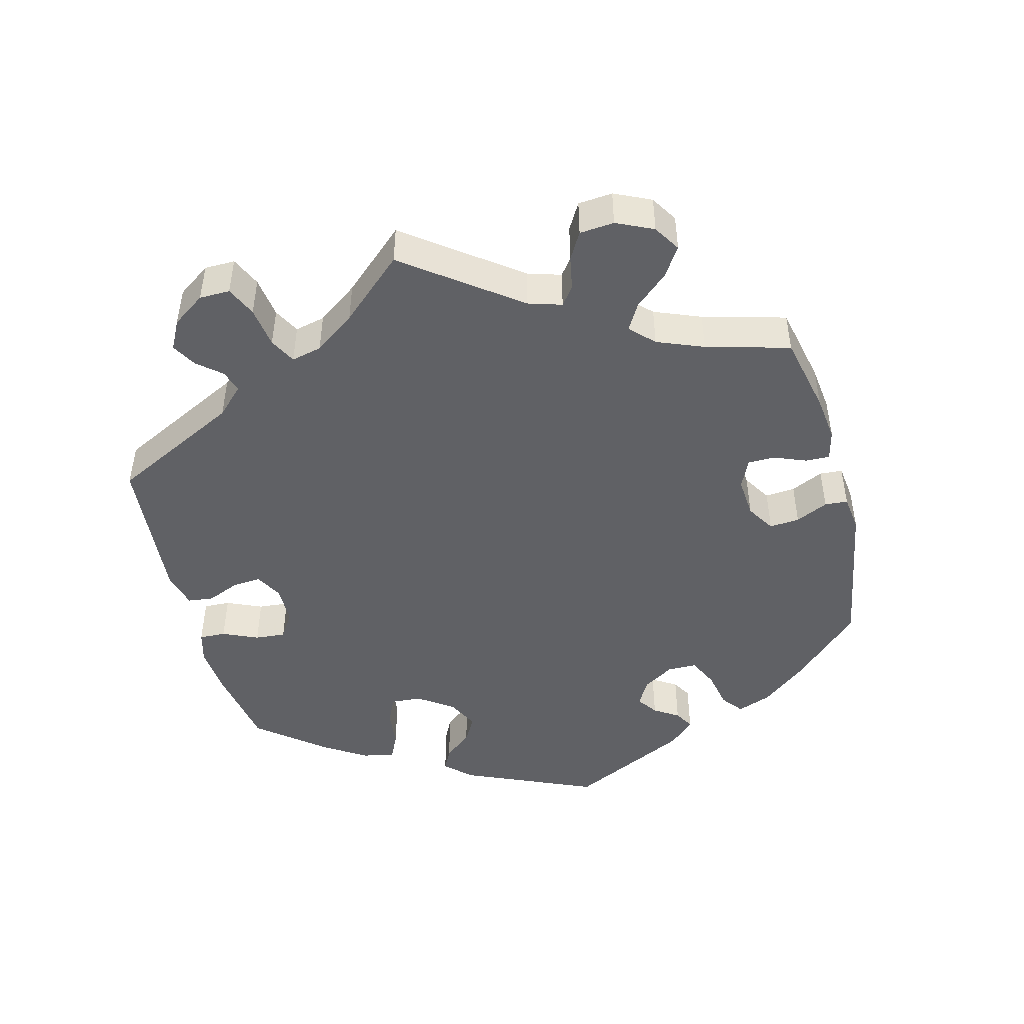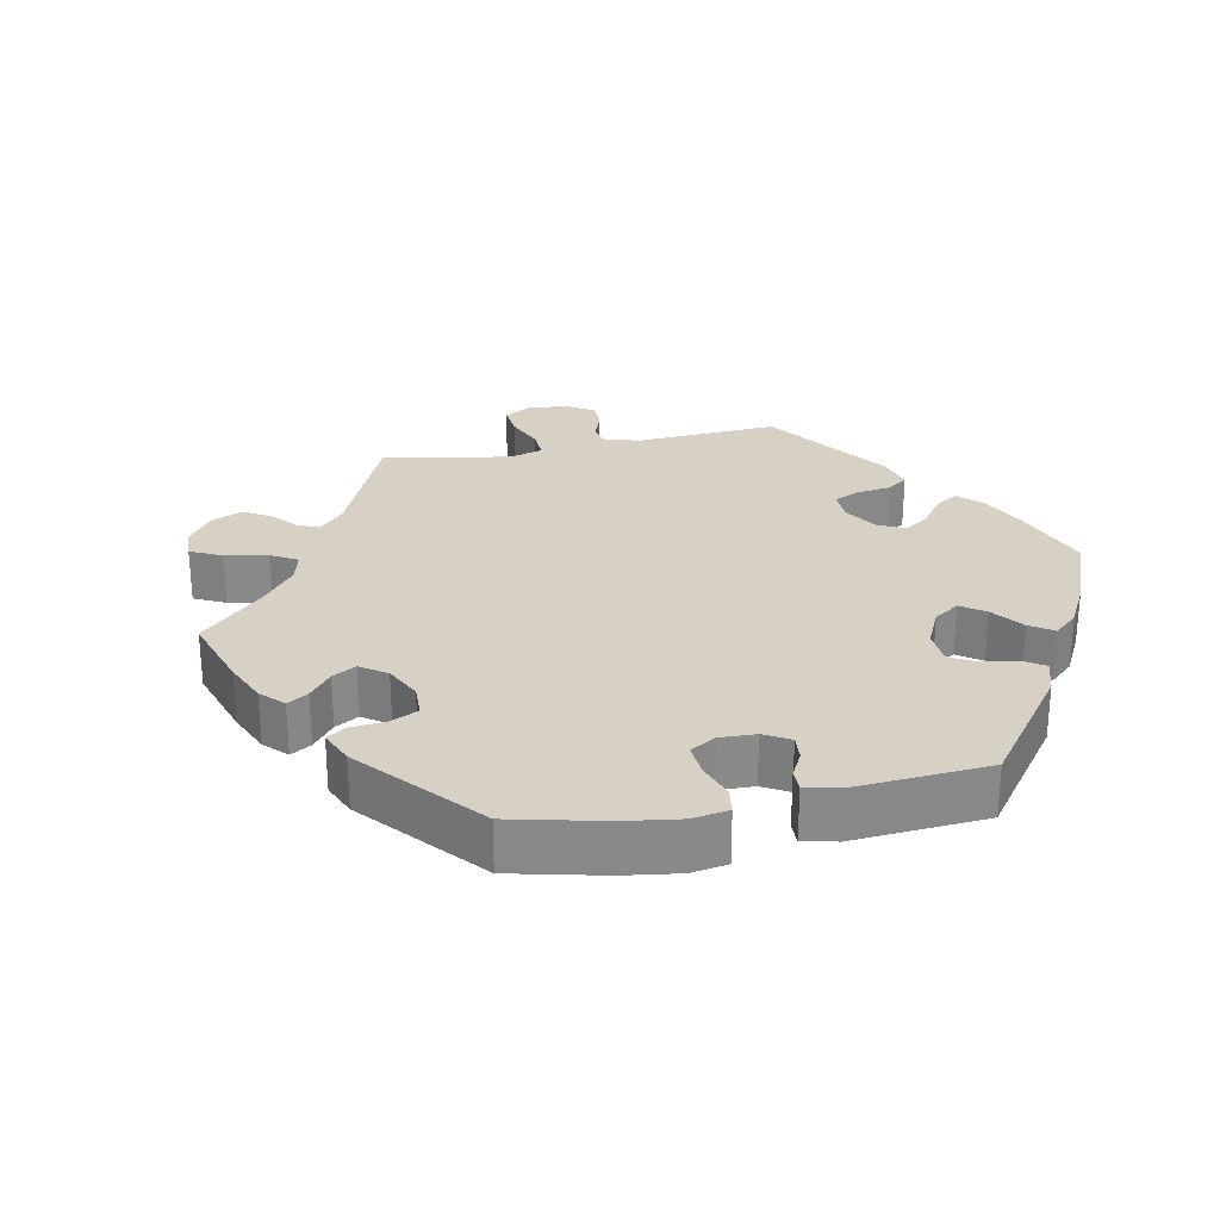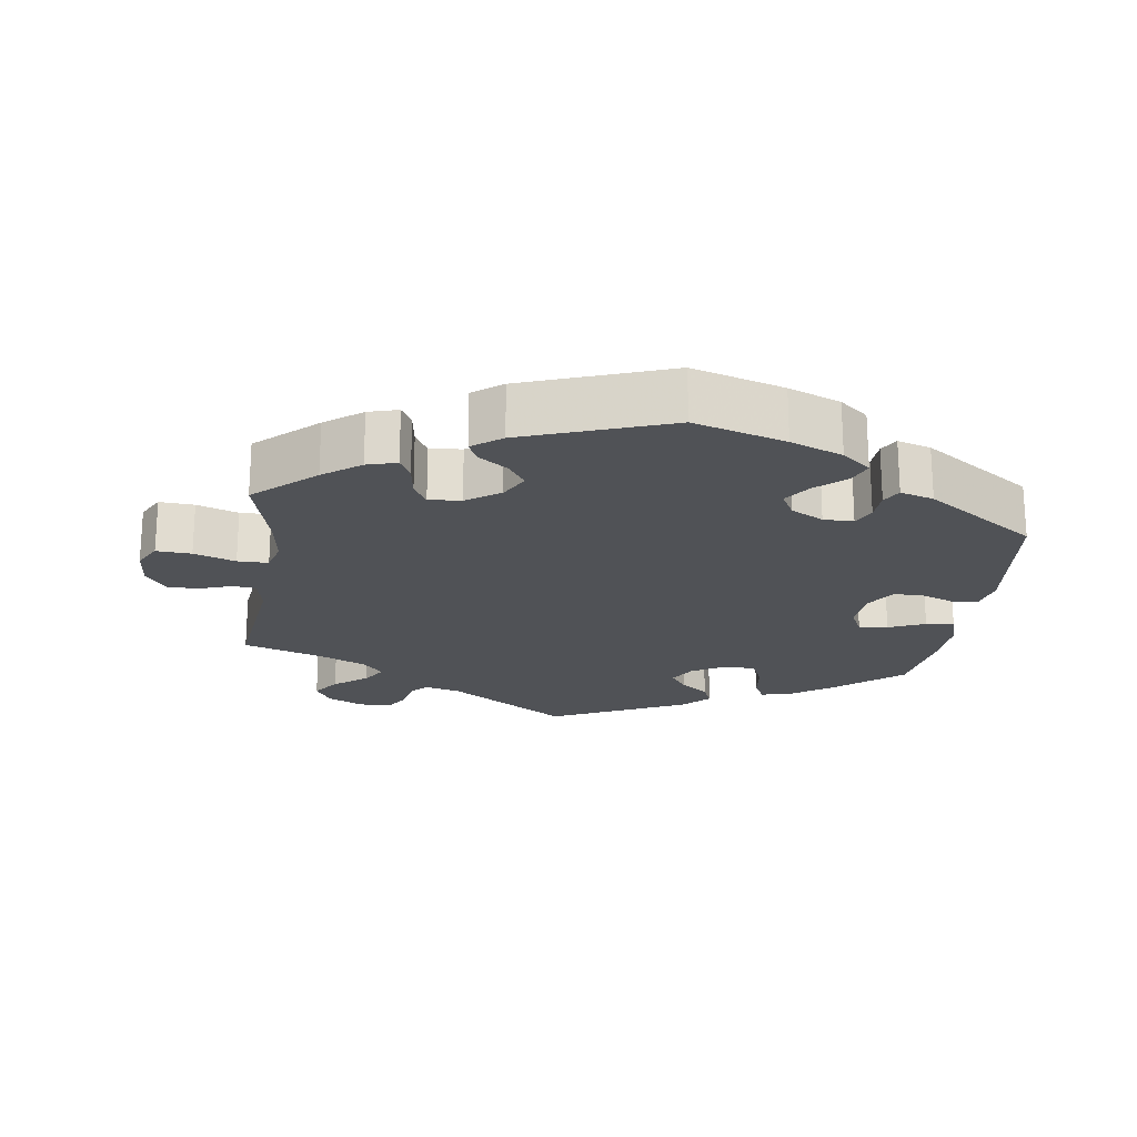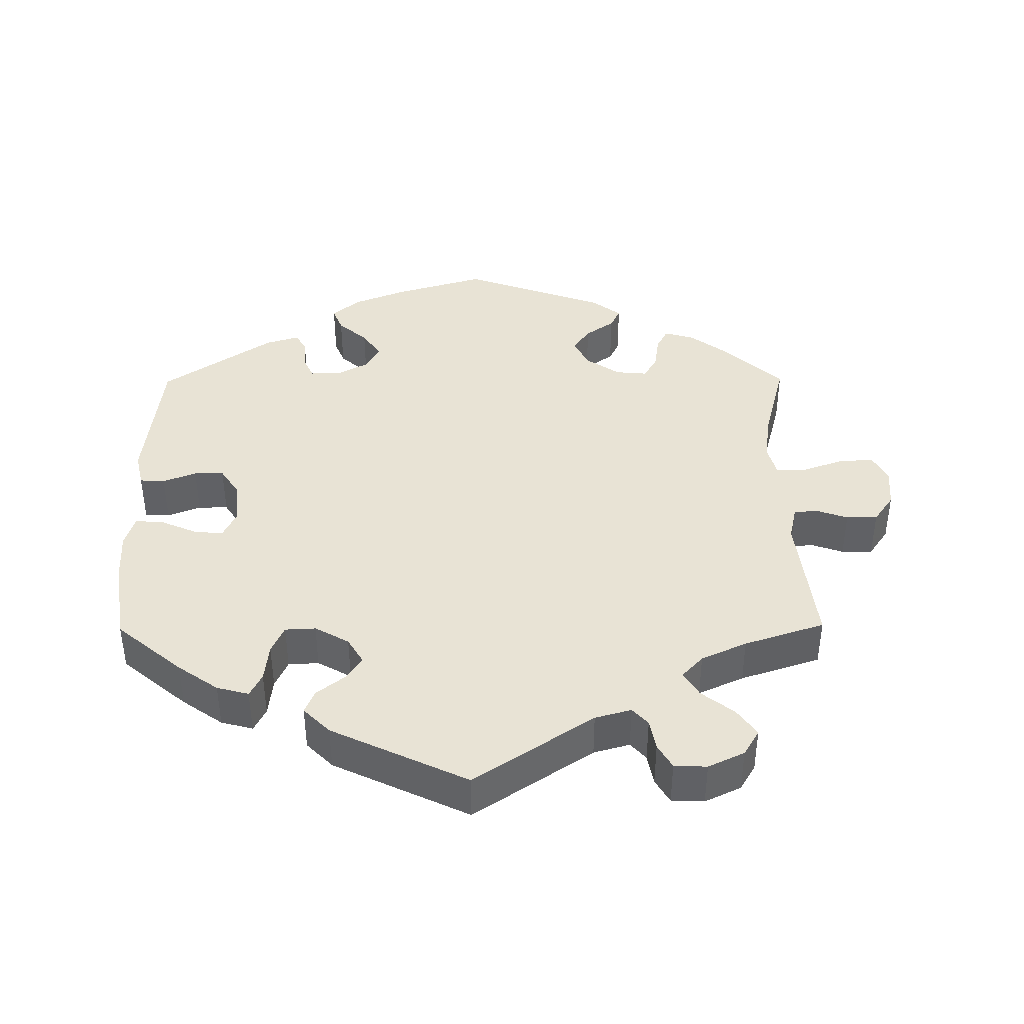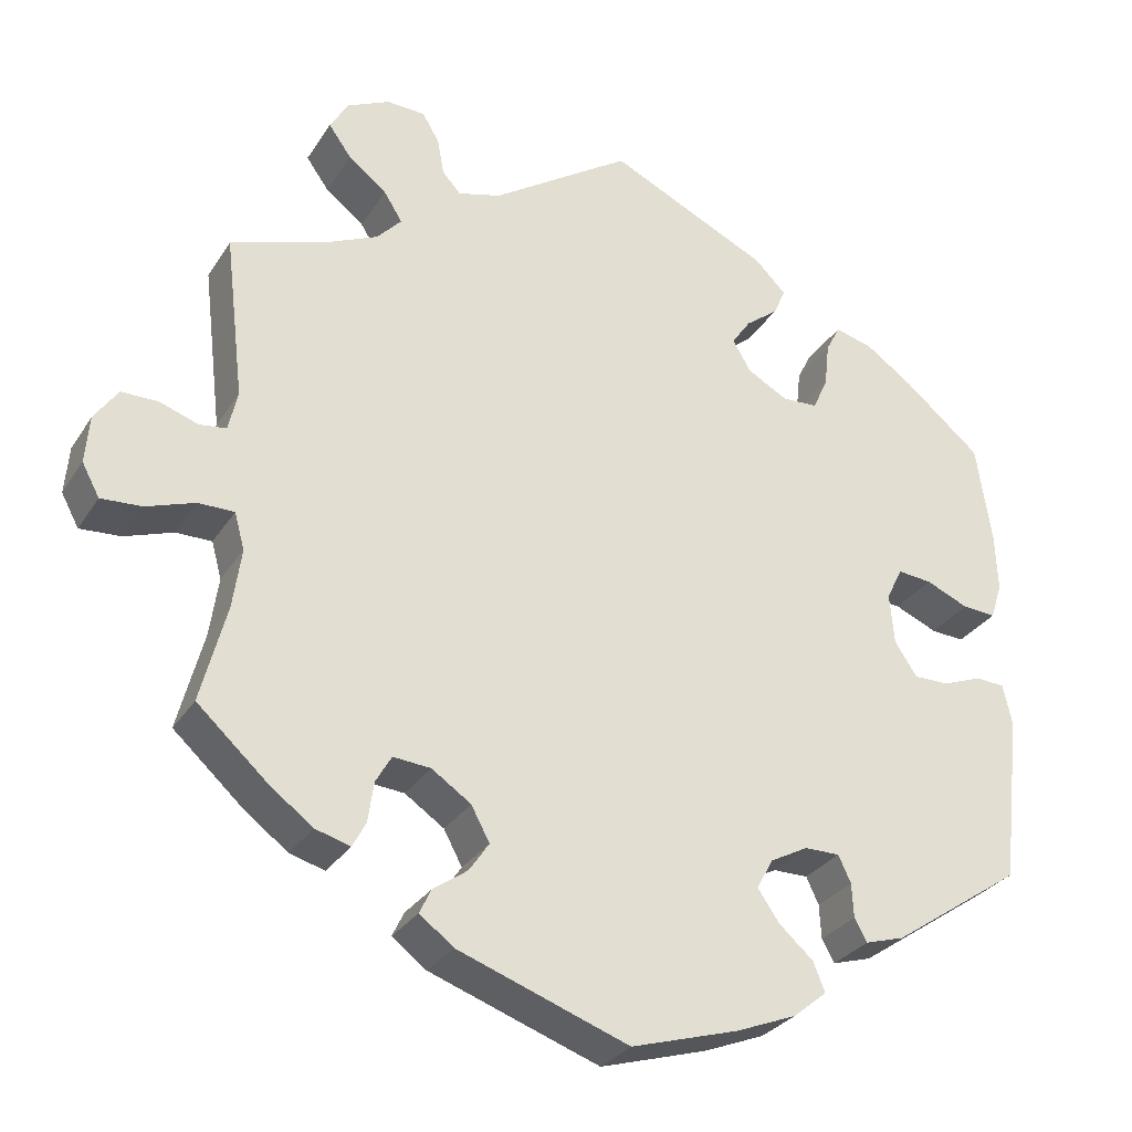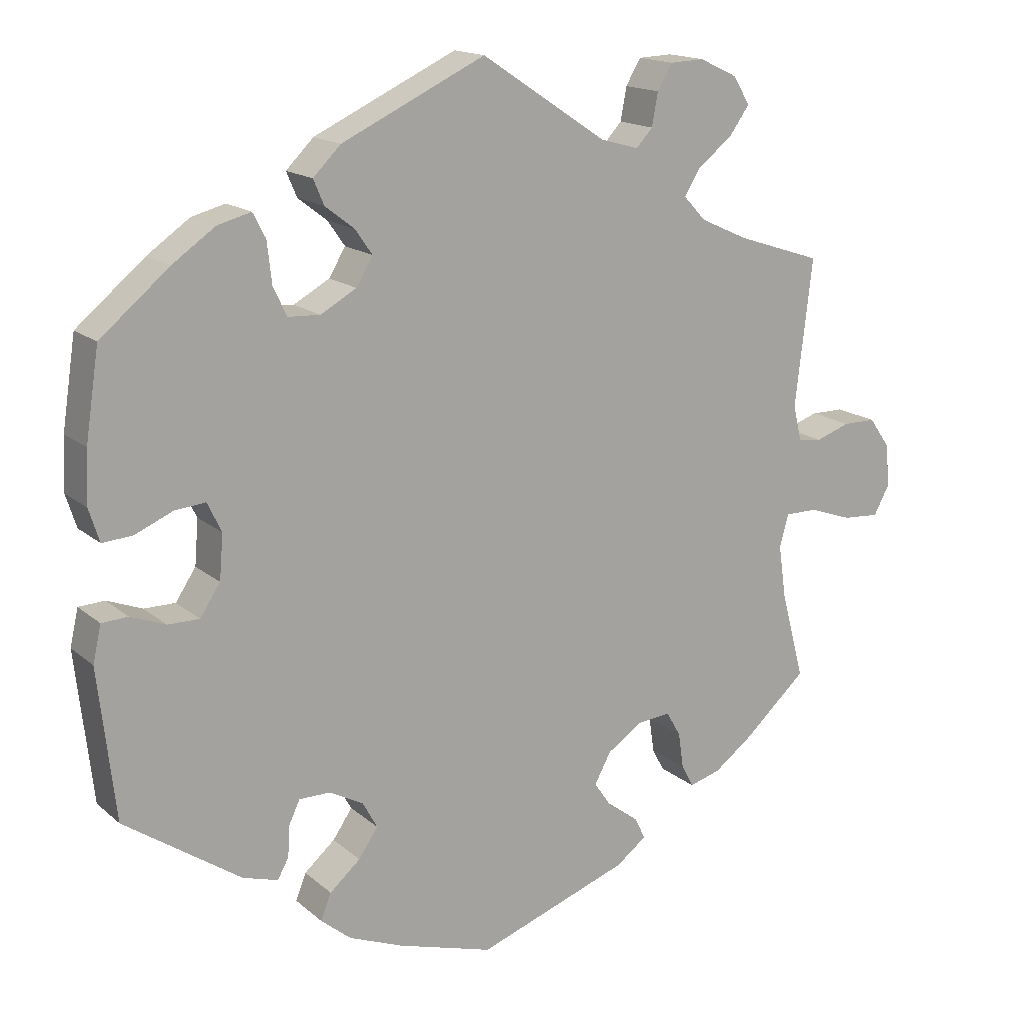
<metadata>
{"format":"obj","ext":"obj","renderer":"f3d","projection":"perspective","resolution":1024,"background":"white","views":[{"elev":-47.2,"azim":74.6,"up":"+Y"},{"elev":27.0,"azim":-161.6,"up":"+Y"},{"elev":-20.9,"azim":172.0,"up":"+Y"},{"elev":41.1,"azim":-0.5,"up":"+Y"},{"elev":-29.5,"azim":153.4,"up":"+Z"},{"elev":16.0,"azim":-31.2,"up":"+Z"}]}
</metadata>
<code>
v 0.168 0.07 0.467
v 0.219 0.07 0.453
v 0.241 0.07 0.477
v 0.249 0.07 0.521
v 0.269 0.07 0.555
v 0.315 0.07 0.557
v 0.366 0.07 0.533
v 0.388 0.07 0.496
v 0.361 0.07 0.458
v 0.315 0.07 0.422
v 0.293 0.07 0.387
v 0.323 0.07 0.355
v 0.387 0.07 0.326
v 0.5 0.07 0.289
v 0.477 0.07 0.093
v 0.488 0.07 0.045
v 0.52 0.07 0.041
v 0.566 0.07 0.057
v 0.61 0.07 0.057
v 0.638 0.07 0.017
v 0.643 0.07 -0.04
v 0.622 0.07 -0.079
v 0.573 0.07 -0.076
v 0.515 0.07 -0.056
v 0.472 0.07 -0.056
v 0.46 0.07 -0.1
v 0.47 0.07 -0.17
v 0.501 0.07 -0.288
v 0.417 0.07 -0.364
v 0.365 0.07 -0.403
v 0.323 0.07 -0.415
v 0.307 0.07 -0.385
v 0.3 0.07 -0.337
v 0.281 0.07 -0.304
v 0.236 0.07 -0.308
v 0.189 0.07 -0.34
v 0.167 0.07 -0.381
v 0.191 0.07 -0.416
v 0.232 0.07 -0.445
v 0.246 0.07 -0.474
v 0.205 0.07 -0.505
v 0.001 0.07 -0.578
v -0.127 0.07 -0.54
v -0.2 0.07 -0.511
v -0.24 0.07 -0.478
v -0.226 0.07 -0.443
v -0.185 0.07 -0.407
v -0.159 0.07 -0.369
v -0.179 0.07 -0.333
v -0.224 0.07 -0.309
v -0.266 0.07 -0.309
v -0.281 0.07 -0.341
v -0.283 0.07 -0.382
v -0.298 0.07 -0.409
v -0.345 0.07 -0.395
v -0.501 0.07 -0.289
v -0.524 0.07 -0.088
v -0.513 0.07 -0.039
v -0.478 0.07 -0.037
v -0.431 0.07 -0.055
v -0.389 0.07 -0.055
v -0.362 0.07 -0.014
v -0.357 0.07 0.046
v -0.376 0.07 0.085
v -0.417 0.07 0.081
v -0.468 0.07 0.059
v -0.508 0.07 0.056
v -0.522 0.07 0.1
v -0.519 0.07 0.17
v -0.501 0.07 0.289
v -0.409 0.07 0.366
v -0.352 0.07 0.406
v -0.307 0.07 0.418
v -0.29 0.07 0.385
v -0.284 0.07 0.331
v -0.266 0.07 0.292
v -0.223 0.07 0.29
v -0.175 0.07 0.317
v -0.153 0.07 0.354
v -0.176 0.07 0.387
v -0.215 0.07 0.417
v -0.229 0.07 0.45
v -0.192 0.07 0.487
v 0 0.07 0.578
v 0.168 0 0.467
v 0.219 0 0.453
v 0.241 0 0.477
v 0.249 0 0.521
v 0.269 0 0.555
v 0.315 0 0.557
v 0.366 0 0.533
v 0.388 0 0.496
v 0.361 0 0.458
v 0.315 0 0.422
v 0.293 0 0.387
v 0.323 0 0.355
v 0.387 0 0.326
v 0.5 0 0.289
v 0.477 0 0.093
v 0.488 0 0.045
v 0.52 0 0.041
v 0.566 0 0.057
v 0.61 0 0.057
v 0.638 0 0.017
v 0.643 0 -0.04
v 0.622 0 -0.079
v 0.573 0 -0.076
v 0.515 0 -0.056
v 0.472 0 -0.056
v 0.46 0 -0.1
v 0.47 0 -0.17
v 0.501 0 -0.288
v 0.417 0 -0.364
v 0.365 0 -0.403
v 0.323 0 -0.415
v 0.307 0 -0.385
v 0.3 0 -0.337
v 0.281 0 -0.304
v 0.236 0 -0.308
v 0.189 0 -0.34
v 0.167 0 -0.381
v 0.191 0 -0.416
v 0.232 0 -0.445
v 0.246 0 -0.474
v 0.205 0 -0.505
v 0.001 0 -0.578
v -0.127 0 -0.54
v -0.2 0 -0.511
v -0.24 0 -0.478
v -0.226 0 -0.443
v -0.185 0 -0.407
v -0.159 0 -0.369
v -0.179 0 -0.333
v -0.224 0 -0.309
v -0.266 0 -0.309
v -0.281 0 -0.341
v -0.283 0 -0.382
v -0.298 0 -0.409
v -0.345 0 -0.395
v -0.501 0 -0.289
v -0.524 0 -0.088
v -0.513 0 -0.039
v -0.478 0 -0.037
v -0.431 0 -0.055
v -0.389 0 -0.055
v -0.362 0 -0.014
v -0.357 0 0.046
v -0.376 0 0.085
v -0.417 0 0.081
v -0.468 0 0.059
v -0.508 0 0.056
v -0.522 0 0.1
v -0.519 0 0.17
v -0.501 0 0.289
v -0.409 0 0.366
v -0.352 0 0.406
v -0.307 0 0.418
v -0.29 0 0.385
v -0.284 0 0.331
v -0.266 0 0.292
v -0.223 0 0.29
v -0.175 0 0.317
v -0.153 0 0.354
v -0.176 0 0.387
v -0.215 0 0.417
v -0.229 0 0.45
v -0.192 0 0.487
v 0 0 0.578
f 83 84 1
f 80 81 82 83
f 79 80 83 1
f 78 79 1 2
f 77 78 2
f 72 73 74 75
f 72 75 76
f 71 72 76
f 70 71 76
f 69 70 76 77
f 65 66 67 68
f 64 65 68 69
f 57 58 59 60
f 57 60 61
f 56 57 61
f 55 56 61 62
f 52 53 54 55
f 51 52 55 62
f 44 45 46 47
f 44 47 48
f 43 44 48
f 42 43 48
f 41 42 48 49
f 38 39 40 41
f 37 38 41 49
f 30 31 32 33
f 30 33 34
f 27 28 29 30
f 26 27 30 34
f 25 26 34 35
f 21 22 23 24
f 21 24 25
f 20 21 25
f 17 18 19 20
f 16 17 20 25
f 15 16 25 35
f 13 14 15 35
f 7 8 9 10
f 7 10 11
f 6 7 11
f 3 4 5 6
f 2 3 6 11
f 64 69 77 2
f 50 51 62 63
f 37 49 50 63
f 36 37 63 64
f 12 13 35 36
f 12 36 64
f 2 11 12 64
f 85 168 167
f 167 166 165 164
f 85 167 164 163
f 86 85 163 162
f 86 162 161
f 159 158 157 156
f 160 159 156
f 160 156 155
f 160 155 154
f 161 160 154 153
f 152 151 150 149
f 153 152 149 148
f 144 143 142 141
f 145 144 141
f 145 141 140
f 146 145 140 139
f 139 138 137 136
f 146 139 136 135
f 131 130 129 128
f 132 131 128
f 132 128 127
f 132 127 126
f 133 132 126 125
f 125 124 123 122
f 133 125 122 121
f 117 116 115 114
f 118 117 114
f 114 113 112 111
f 118 114 111 110
f 119 118 110 109
f 108 107 106 105
f 109 108 105
f 109 105 104
f 104 103 102 101
f 109 104 101 100
f 119 109 100 99
f 119 99 98 97
f 94 93 92 91
f 95 94 91
f 95 91 90
f 90 89 88 87
f 95 90 87 86
f 86 161 153 148
f 147 146 135 134
f 147 134 133 121
f 148 147 121 120
f 120 119 97 96
f 148 120 96
f 148 96 95 86
f 1 85 86 2
f 2 86 87 3
f 3 87 88 4
f 4 88 89 5
f 5 89 90 6
f 6 90 91 7
f 7 91 92 8
f 8 92 93 9
f 9 93 94 10
f 10 94 95 11
f 11 95 96 12
f 12 96 97 13
f 13 97 98 14
f 14 98 99 15
f 15 99 100 16
f 16 100 101 17
f 17 101 102 18
f 18 102 103 19
f 19 103 104 20
f 20 104 105 21
f 21 105 106 22
f 22 106 107 23
f 23 107 108 24
f 24 108 109 25
f 25 109 110 26
f 26 110 111 27
f 27 111 112 28
f 28 112 113 29
f 29 113 114 30
f 30 114 115 31
f 31 115 116 32
f 32 116 117 33
f 33 117 118 34
f 34 118 119 35
f 35 119 120 36
f 36 120 121 37
f 37 121 122 38
f 38 122 123 39
f 39 123 124 40
f 40 124 125 41
f 41 125 126 42
f 42 126 127 43
f 43 127 128 44
f 44 128 129 45
f 45 129 130 46
f 46 130 131 47
f 47 131 132 48
f 48 132 133 49
f 49 133 134 50
f 50 134 135 51
f 51 135 136 52
f 52 136 137 53
f 53 137 138 54
f 54 138 139 55
f 55 139 140 56
f 56 140 141 57
f 57 141 142 58
f 58 142 143 59
f 59 143 144 60
f 60 144 145 61
f 61 145 146 62
f 62 146 147 63
f 63 147 148 64
f 64 148 149 65
f 65 149 150 66
f 66 150 151 67
f 67 151 152 68
f 68 152 153 69
f 69 153 154 70
f 70 154 155 71
f 71 155 156 72
f 72 156 157 73
f 73 157 158 74
f 74 158 159 75
f 75 159 160 76
f 76 160 161 77
f 77 161 162 78
f 78 162 163 79
f 79 163 164 80
f 80 164 165 81
f 81 165 166 82
f 82 166 167 83
f 83 167 168 84
f 84 168 85 1

</code>
